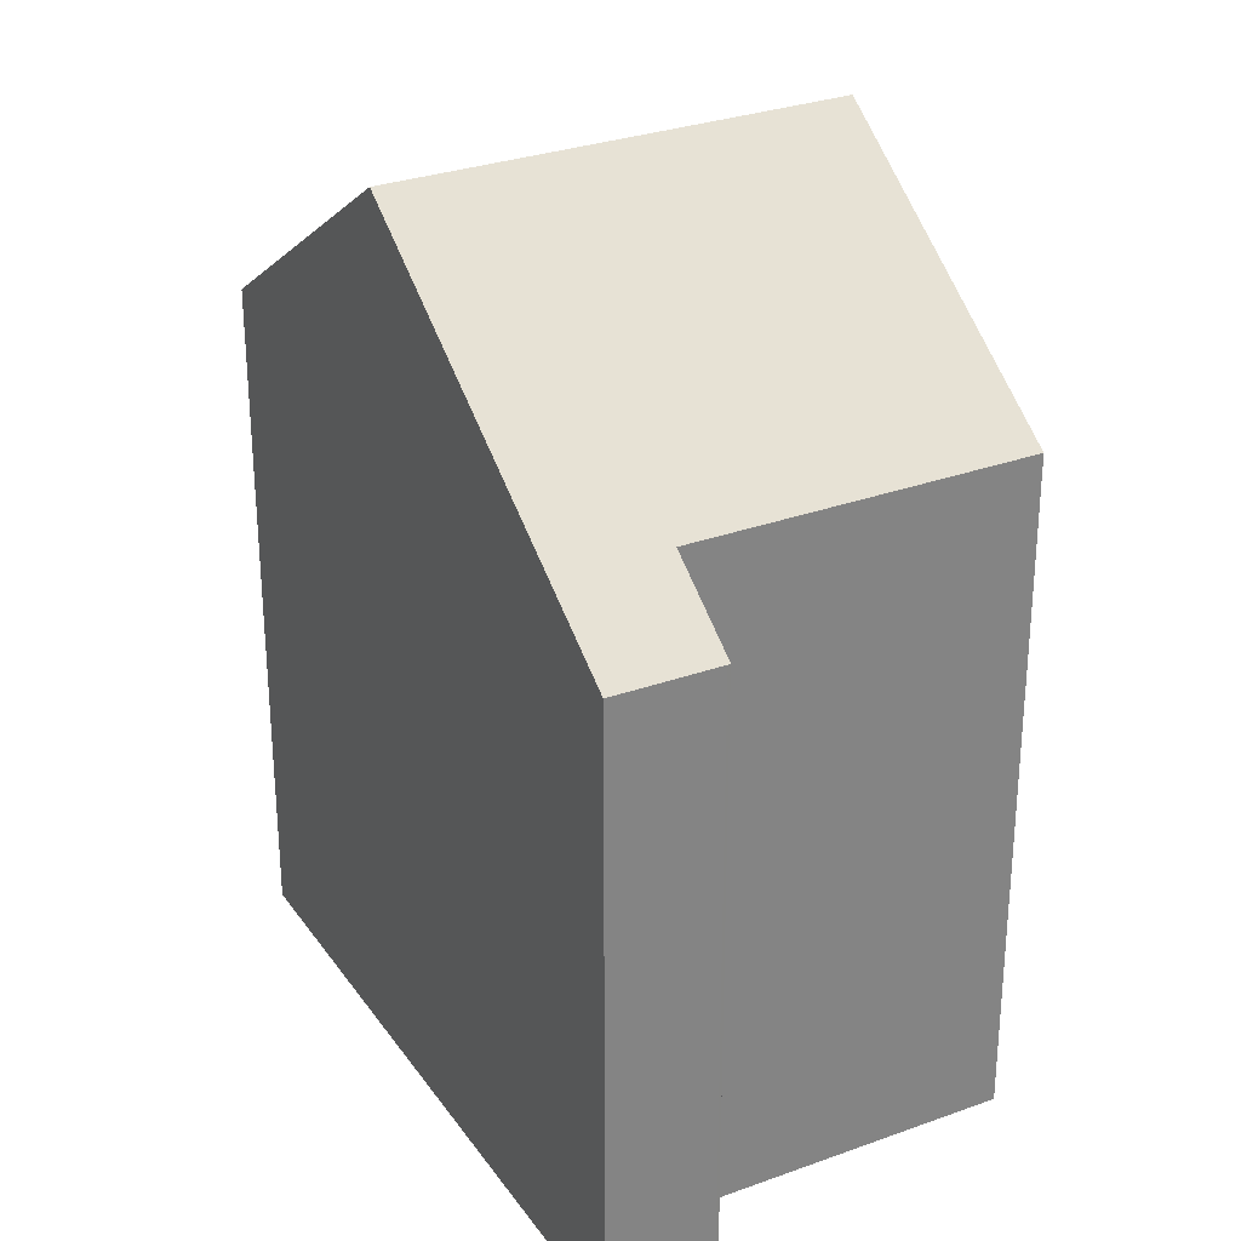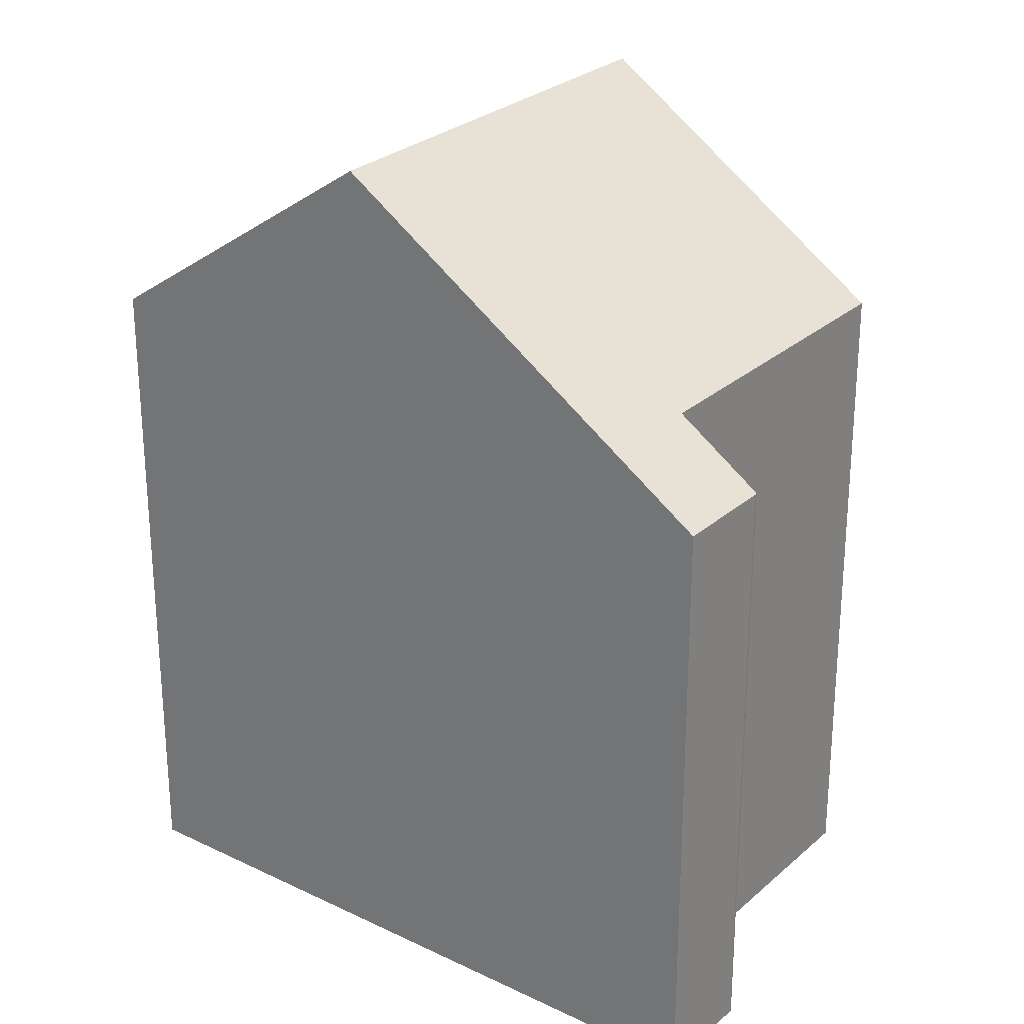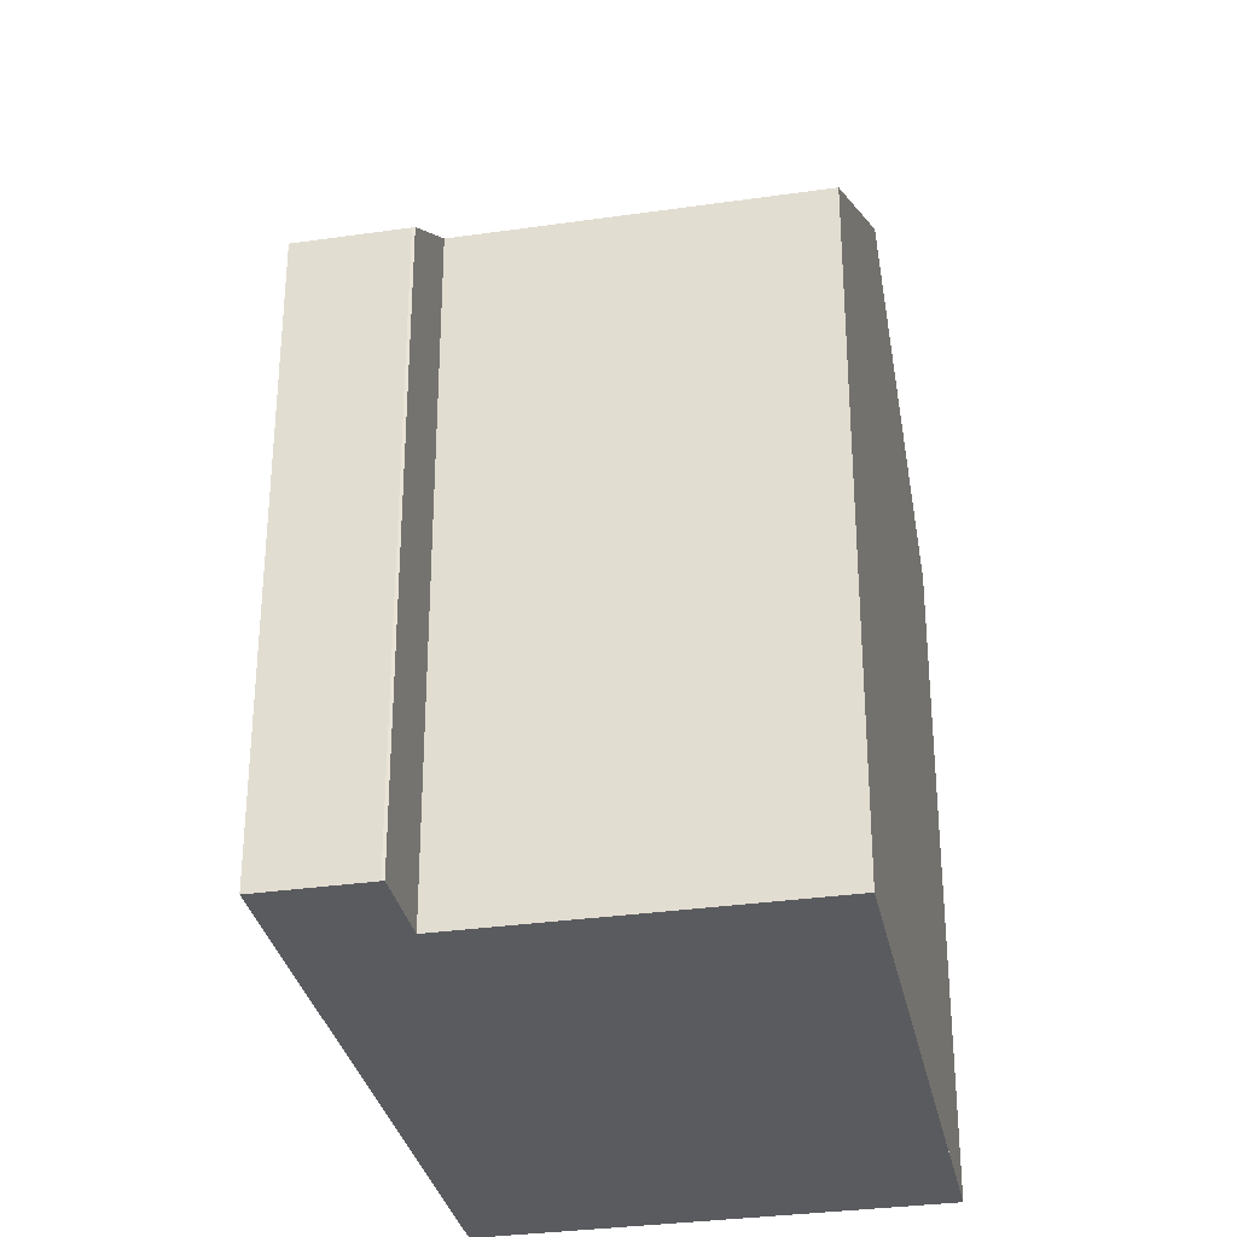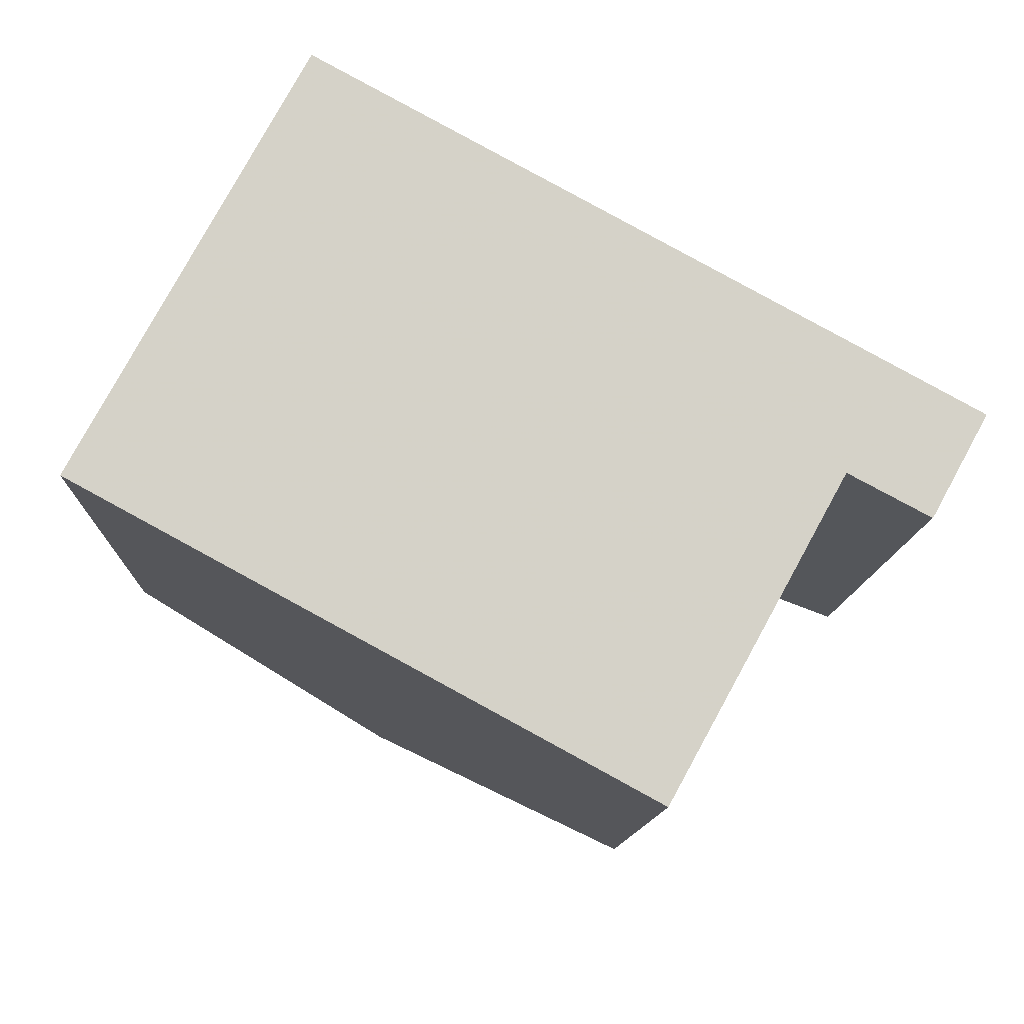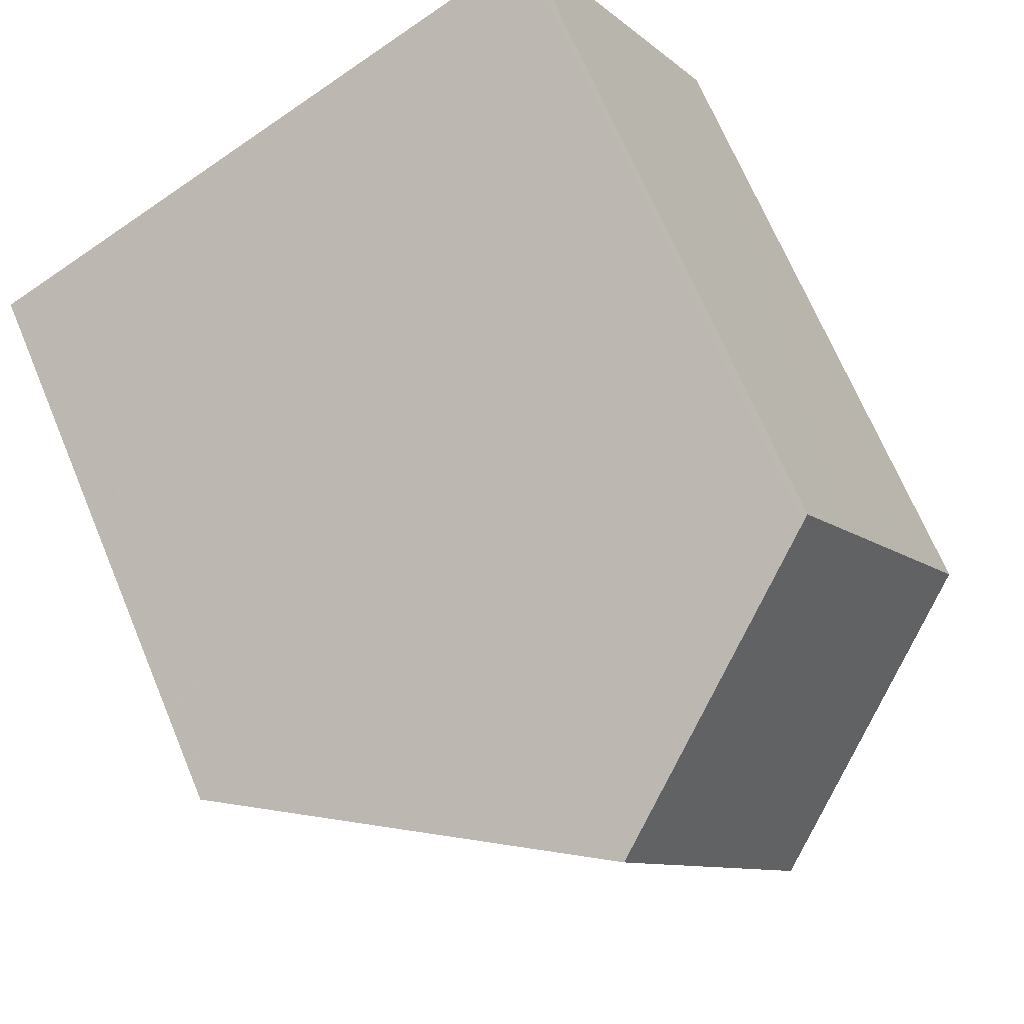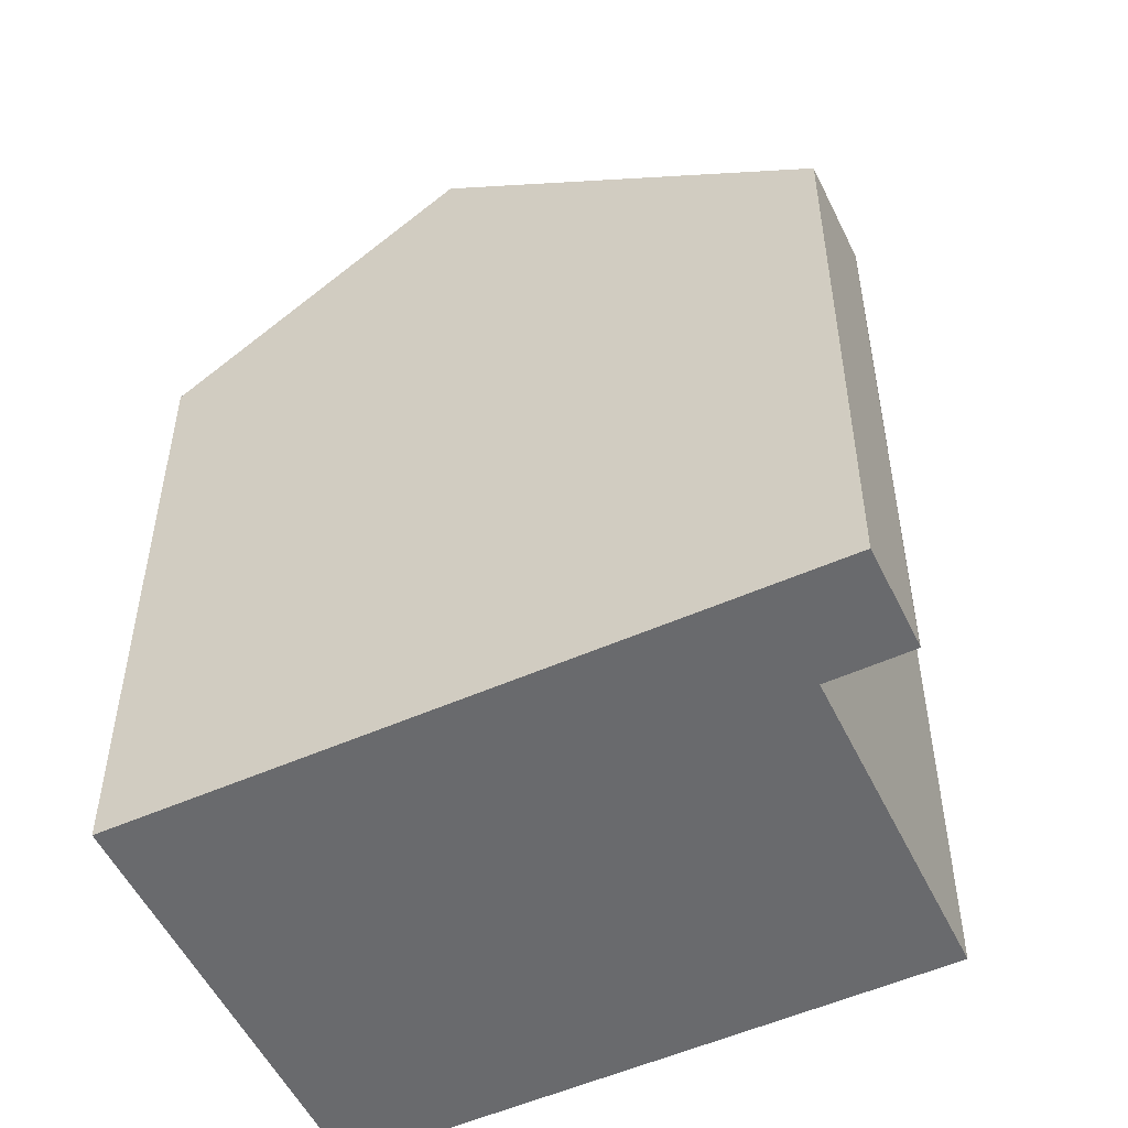
<metadata>
{"format":"obj","ext":"obj","renderer":"f3d","projection":"perspective","resolution":1024,"background":"white","views":[{"elev":29.7,"azim":-89.5,"up":"+Z"},{"elev":27.1,"azim":-114.5,"up":"+Z"},{"elev":-32.4,"azim":-50.0,"up":"+Z"},{"elev":-10.8,"azim":178.2,"up":"+Y"},{"elev":68.8,"azim":-22.7,"up":"+Y"},{"elev":-53.1,"azim":-126.0,"up":"+Z"}]}
</metadata>
<code>
v -1892 -988.5 9.167
v -1889 -994 9.165
v -1900 -993.2 8.343
v -1896 -998 9.142
v -1899 -993.9 9.142
v -1900 -994.5 8.343
v -1900 -994.4 8.339
v -1896 -990.5 11.98
v -1893 -996 11.98
v -1894 -989.5 10.58
v -1891 -995.2 10.9
v -1894 -989.5 10.58
v -1892 -988.5 9.167
v -1896 -990.6 11.98
v -1893 -996 11.98
v -1896 -990.5 11.98
v -1894 -996.7 11.04
v -1897 -991.4 10.76
v -1896 -990.6 11.98
v -1897 -991.4 10.76
v -1900 -993.2 8.343
v -1896 -998 9.169
v -1899 -992.6 9.169
v -1899 -992.6 9.169
v -1900 -992.8 8.82
v -1899 -994.1 8.82
v -1900 -992.8 8.82
v -1892 -988.6 9.229
v -1889 -994 9.227
v -1892 -988.6 9.229
v -1900 -994.5 8.357
v -1900 -993.2 8.357
v -1900 -993.1 8.357
v -1892 -995.9 11.81
v -1891 -995.2 10.9
v -1889 -994 9.227
v -1889 -994 9.165
v -1895 -991.7 11.98
v -1895 -991.7 11.98
v -1893 -990.8 10.65
v -1891 -989.7 9.228
v -1891 -989.7 9.167
v -1897 -992.6 10.82
v -1899 -993.7 9.169
v -1900 -994.3 8.357
v -1899 -994 8.82
v -1900 -994.3 8.34
v -1892 -988.5 9.167
v -1892 -988.5 9.167
v -1892 -988.5 0
v -1892 -988.5 0
v -1889 -994 9.227
v -1889 -994 9.165
v -1889 -994 1.776e-15
v -1889 -994 0
v -1900 -993.1 8.357
v -1900 -993.2 8.343
v -1900 -993.2 0
v -1900 -993.1 0
v -1899 -993.9 9.142
v -1896 -998 9.142
v -1896 -998 0
v -1899 -993.9 1.776e-15
v -1899 -994.1 8.82
v -1899 -993.9 9.142
v -1899 -993.9 1.776e-15
v -1899 -994.1 0
v -1900 -994.4 8.339
v -1900 -994.5 8.343
v -1900 -994.5 0
v -1900 -994.4 0
v -1900 -994.3 8.34
v -1900 -994.4 8.339
v -1900 -994.4 0
v -1900 -994.3 0
v -1894 -989.5 10.58
v -1896 -990.5 11.98
v -1896 -990.5 0
v -1894 -989.5 0
v -1892 -988.6 9.229
v -1894 -989.5 10.58
v -1894 -989.5 0
v -1892 -988.6 0
v -1892 -995.9 11.81
v -1891 -995.2 10.9
v -1891 -995.2 0
v -1892 -995.9 0
v -1891 -989.7 9.167
v -1892 -988.5 9.167
v -1892 -988.5 0
v -1891 -989.7 0
v -1894 -996.7 11.04
v -1893 -996 11.98
v -1893 -996 0
v -1894 -996.7 0
v -1896 -998 9.169
v -1894 -996.7 11.04
v -1894 -996.7 0
v -1896 -998 0
v -1896 -990.5 11.98
v -1897 -991.4 10.76
v -1897 -991.4 0
v -1896 -990.5 0
v -1900 -993.2 8.343
v -1900 -993.2 8.343
v -1900 -993.2 0
v -1900 -993.2 0
v -1896 -998 9.142
v -1896 -998 9.169
v -1896 -998 0
v -1896 -998 0
v -1897 -991.4 10.76
v -1899 -992.6 9.169
v -1899 -992.6 0
v -1897 -991.4 0
v -1900 -994.5 8.357
v -1899 -994.1 8.82
v -1899 -994.1 0
v -1900 -994.5 0
v -1899 -992.6 9.169
v -1900 -992.8 8.82
v -1900 -992.8 0
v -1899 -992.6 0
v -1891 -995.2 10.9
v -1889 -994 9.227
v -1889 -994 0
v -1891 -995.2 0
v -1892 -988.5 9.167
v -1892 -988.6 9.229
v -1892 -988.6 0
v -1892 -988.5 0
v -1900 -994.5 8.343
v -1900 -994.5 8.357
v -1900 -994.5 0
v -1900 -994.5 0
v -1900 -992.8 8.82
v -1900 -993.1 8.357
v -1900 -993.1 0
v -1900 -992.8 0
v -1893 -996 11.98
v -1892 -995.9 11.81
v -1892 -995.9 0
v -1893 -996 0
v -1889 -994 9.165
v -1889 -994 9.165
v -1889 -994 0
v -1889 -994 1.776e-15
v -1889 -994 9.165
v -1891 -989.7 9.167
v -1891 -989.7 0
v -1889 -994 0
v -1900 -993.2 8.343
v -1900 -994.3 8.34
v -1900 -994.3 0
v -1900 -993.2 0
v -1900 -993.2 0
v -1892 -988.5 0
v -1889 -994 0
v -1896 -998 0
v -1899 -993.9 0
v -1900 -994.5 0
v -1900 -994.4 0
f 35 11 34
f 36 29 11 35
f 28 12 10 30
f 14 8 10 12
f 38 15 17 43
f 43 17 22 44
f 20 18 16 19
f 24 18 20 23
f 46 26 31 45
f 33 27 25 32
f 44 22 4 5 26 46
f 27 24 23 25
f 37 2 29 36
f 30 1 13 28
f 45 31 6 7 47
f 32 21 3 33
f 40 35 34 9 39
f 41 36 35 40
f 42 37 36 41
f 39 14 12 40
f 40 12 28 41
f 41 28 13 42
f 43 20 19 38
f 44 23 20 43
f 45 32 25 46
f 46 25 23 44
f 47 21 32 45
f 49 50 51 48
f 53 54 55 52
f 57 58 59 56
f 61 62 63 60
f 65 66 67 64
f 69 70 71 68
f 73 74 75 72
f 77 78 79 76
f 81 82 83 80
f 85 86 87 84
f 89 90 91 88
f 93 94 95 92
f 97 98 99 96
f 101 102 103 100
f 105 106 107 104
f 109 110 111 108
f 113 114 115 112
f 117 118 119 116
f 121 122 123 120
f 125 126 127 124
f 129 130 131 128
f 133 134 135 132
f 137 138 139 136
f 141 142 143 140
f 145 146 147 144
f 149 150 151 148
f 153 154 155 152
f 157 158 159 160 161 162 156

</code>
